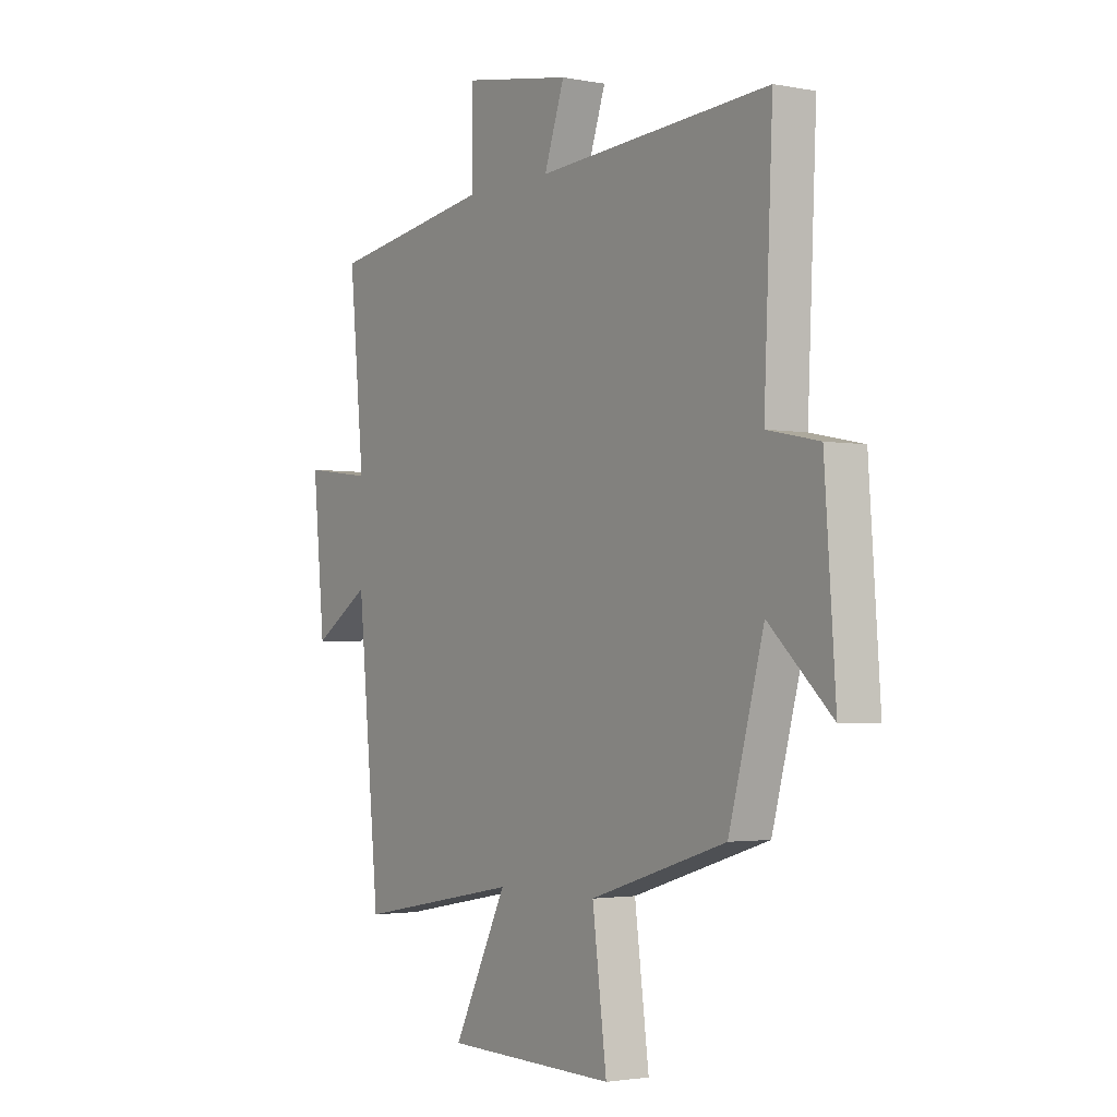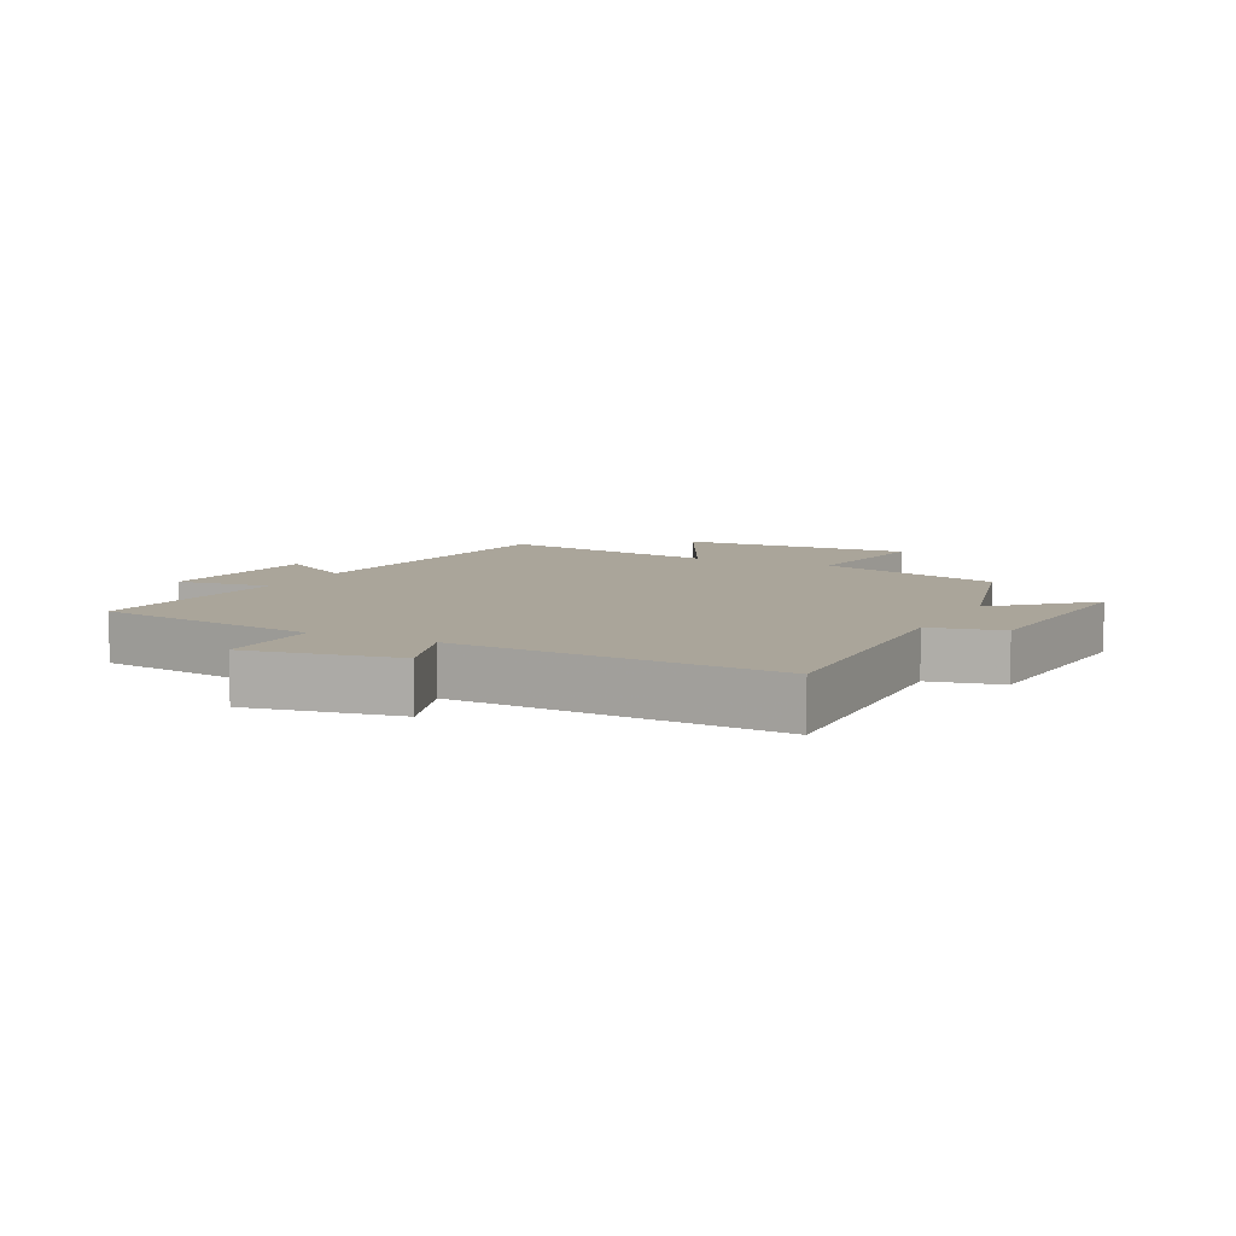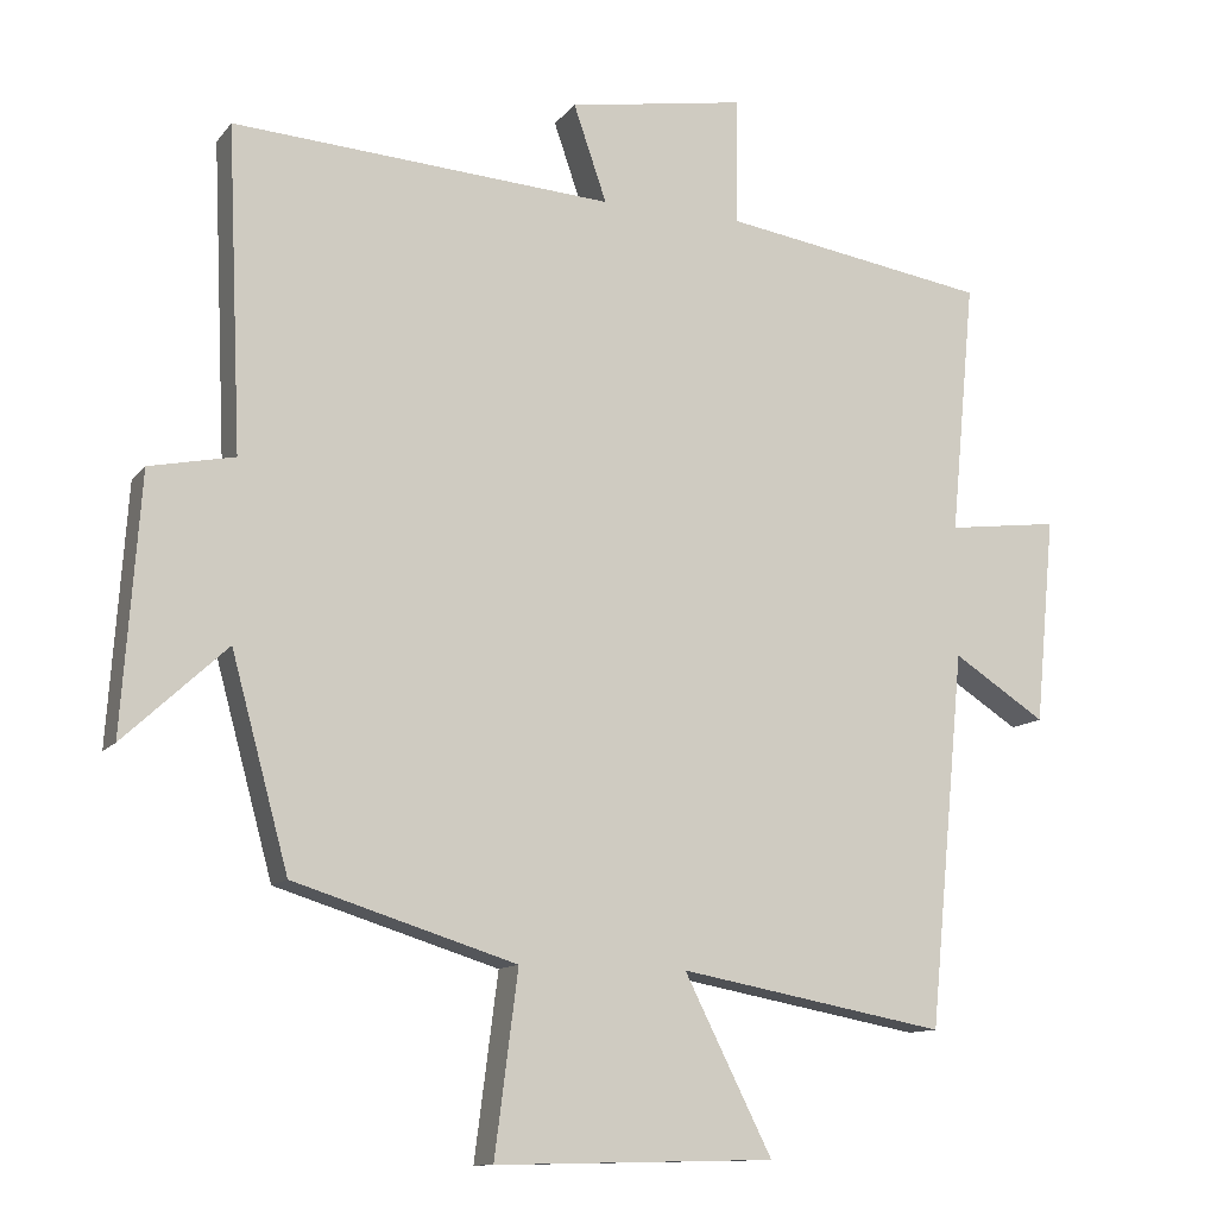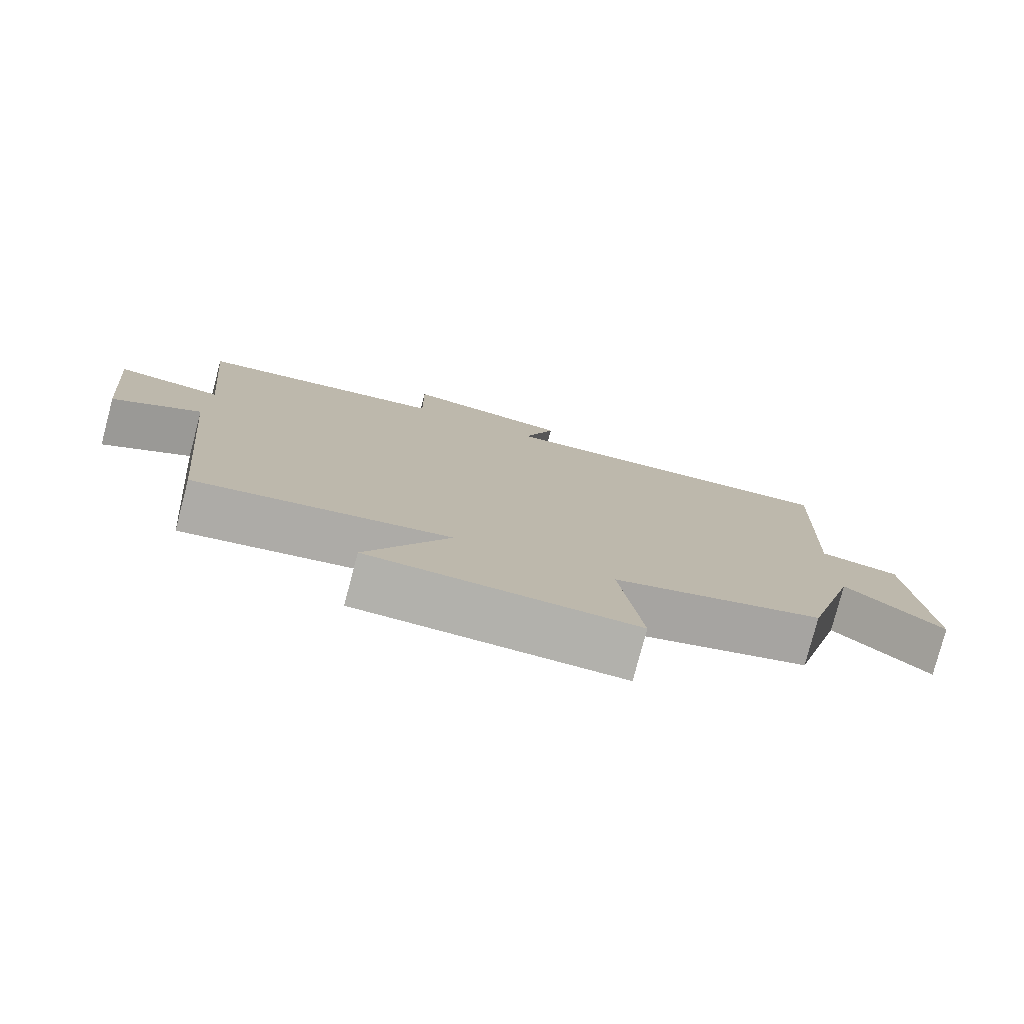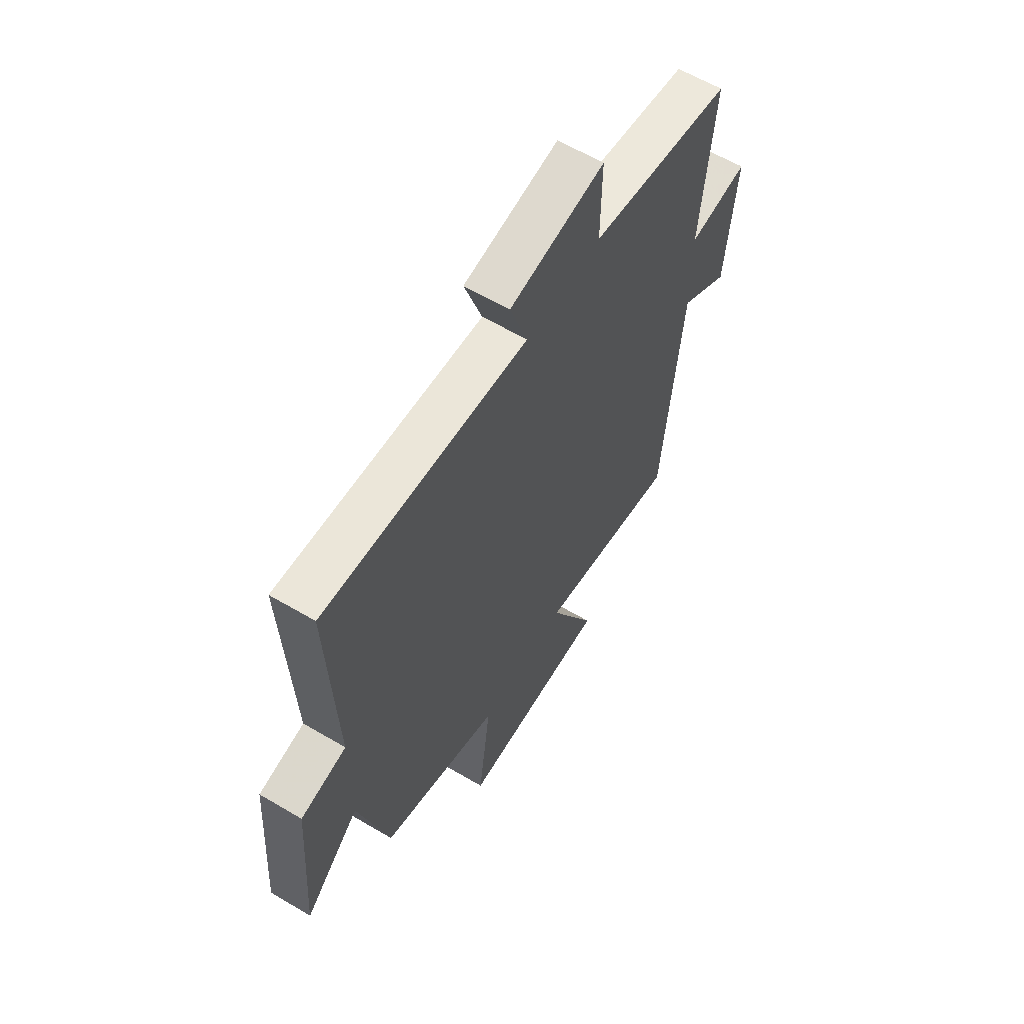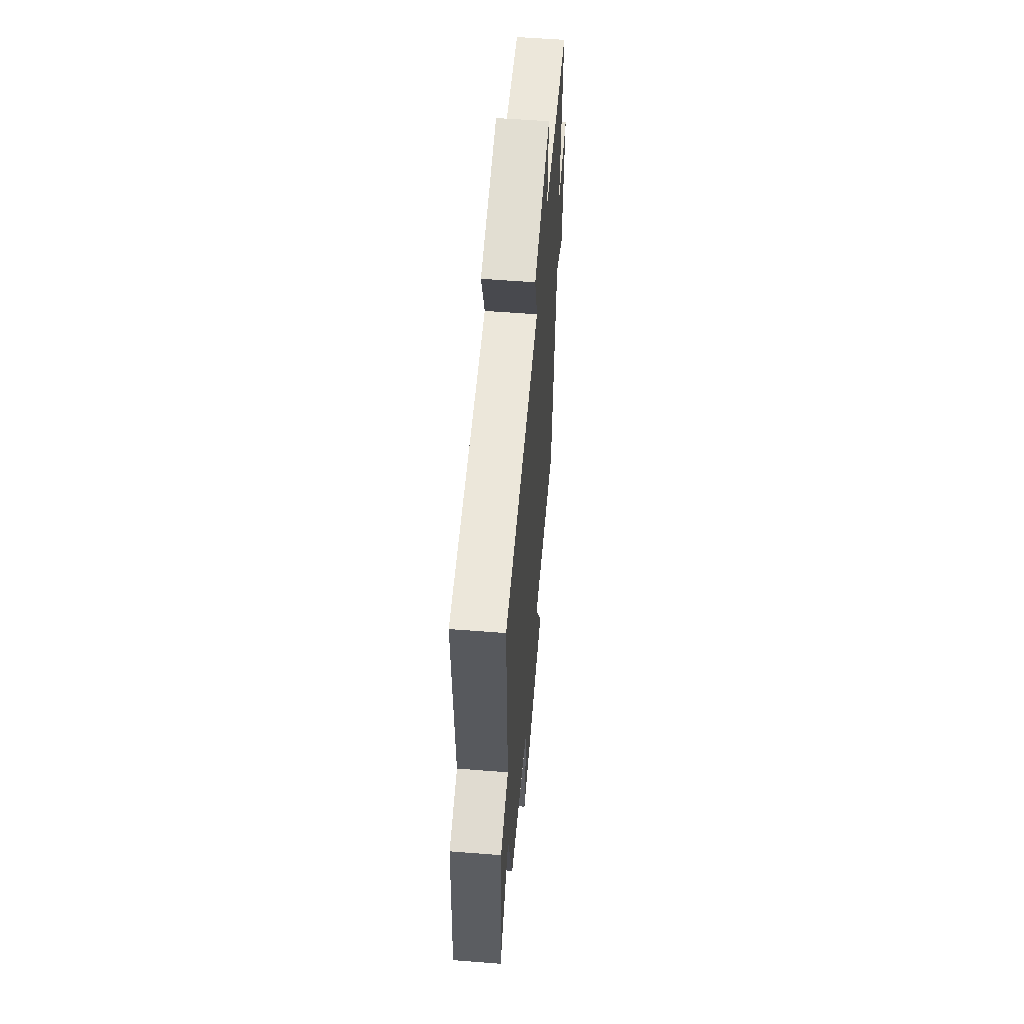
<metadata>
{"format":"obj","ext":"obj","renderer":"f3d","projection":"perspective","resolution":1024,"background":"white","views":[{"elev":-2.4,"azim":55.9,"up":"+Z"},{"elev":7.6,"azim":26.6,"up":"+Y"},{"elev":-11.7,"azim":157.2,"up":"+Z"},{"elev":-78.8,"azim":-14.8,"up":"+Z"},{"elev":61.1,"azim":121.1,"up":"+Z"},{"elev":58.2,"azim":94.6,"up":"+Z"}]}
</metadata>
<code>
v 0.424 0.07 -0.408
v 0.128 0.07 -0.5
v 0.159 0.07 -0.741
v -0.213 0.07 -0.733
v -0.096 0.07 -0.5
v -0.452 0.07 -0.566
v -0.5 0.07 -0.068
v -0.623 0.07 -0.147
v -0.649 0.07 0.127
v -0.5 0.07 0.108
v -0.532 0.07 0.444
v -0.177 0.07 0.5
v -0.179 0.07 0.668
v 0.057 0.07 0.628
v 0.013 0.07 0.5
v 0.519 0.07 0.533
v 0.5 0.07 0.105
v 0.613 0.07 0.082
v 0.637 0.07 -0.256
v 0.5 0.07 -0.129
v 0.424 0 -0.408
v 0.128 0 -0.5
v 0.159 0 -0.741
v -0.213 0 -0.733
v -0.096 0 -0.5
v -0.452 0 -0.566
v -0.5 0 -0.068
v -0.623 0 -0.147
v -0.649 0 0.127
v -0.5 0 0.108
v -0.532 0 0.444
v -0.177 0 0.5
v -0.179 0 0.668
v 0.057 0 0.628
v 0.013 0 0.5
v 0.519 0 0.533
v 0.5 0 0.105
v 0.613 0 0.082
v 0.637 0 -0.256
v 0.5 0 -0.129
f 17 18 19 20
f 17 20 1 2
f 15 16 17 2
f 12 13 14 15
f 10 11 12 15
f 10 15 2
f 7 8 9 10
f 5 6 7 10
f 5 10 2 3
f 3 4 5
f 40 39 38 37
f 22 21 40 37
f 22 37 36 35
f 35 34 33 32
f 35 32 31 30
f 22 35 30
f 30 29 28 27
f 30 27 26 25
f 23 22 30 25
f 25 24 23
f 1 21 22 2
f 2 22 23 3
f 3 23 24 4
f 4 24 25 5
f 5 25 26 6
f 6 26 27 7
f 7 27 28 8
f 8 28 29 9
f 9 29 30 10
f 10 30 31 11
f 11 31 32 12
f 12 32 33 13
f 13 33 34 14
f 14 34 35 15
f 15 35 36 16
f 16 36 37 17
f 17 37 38 18
f 18 38 39 19
f 19 39 40 20
f 20 40 21 1

</code>
